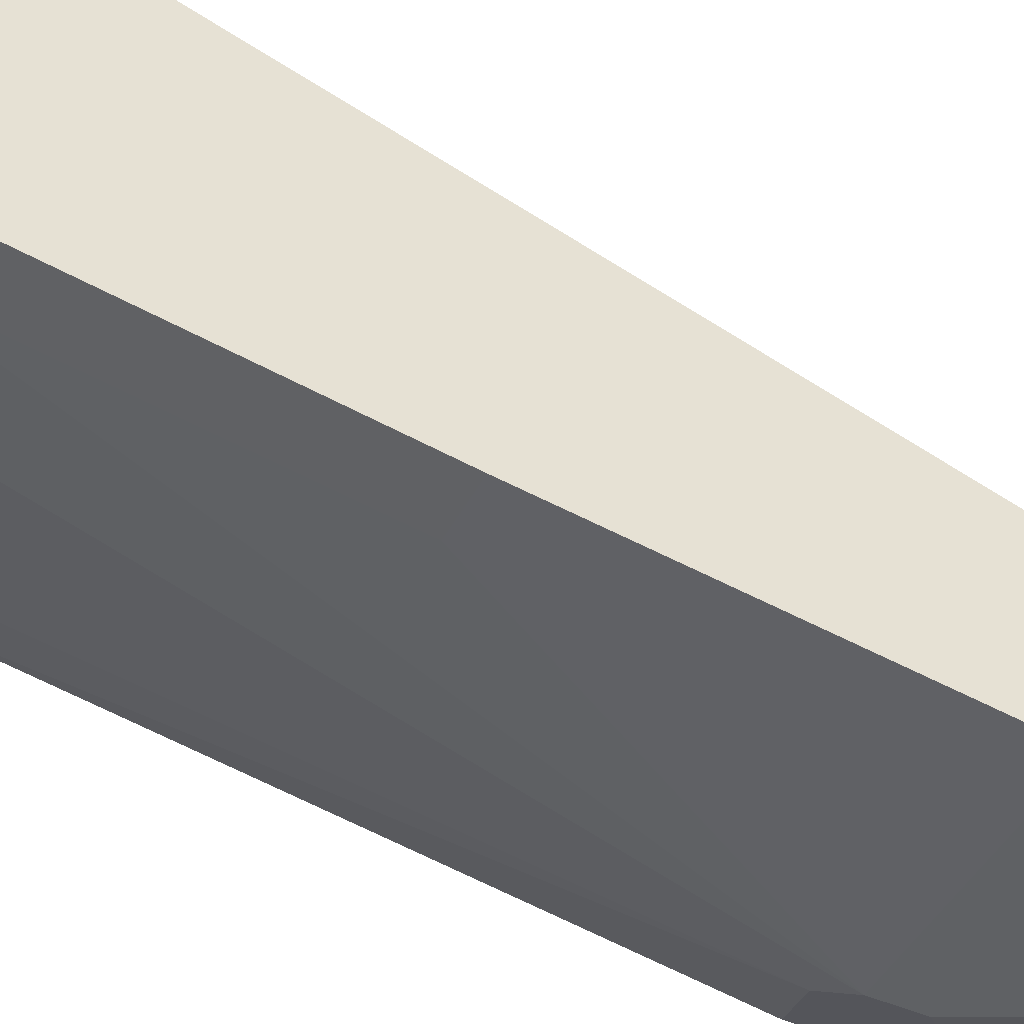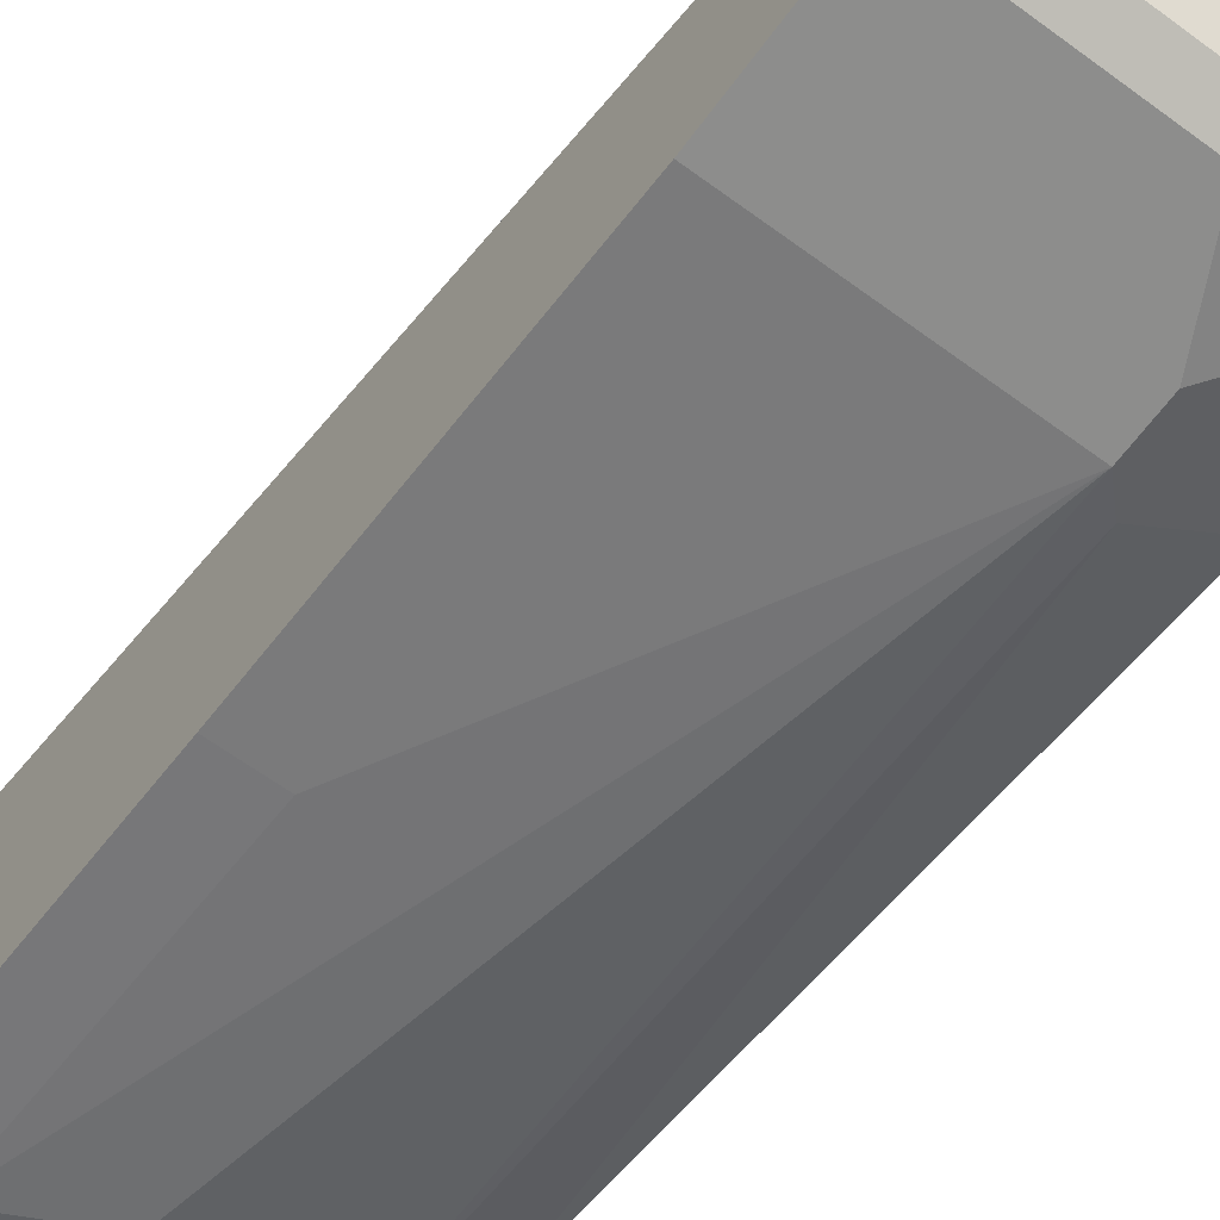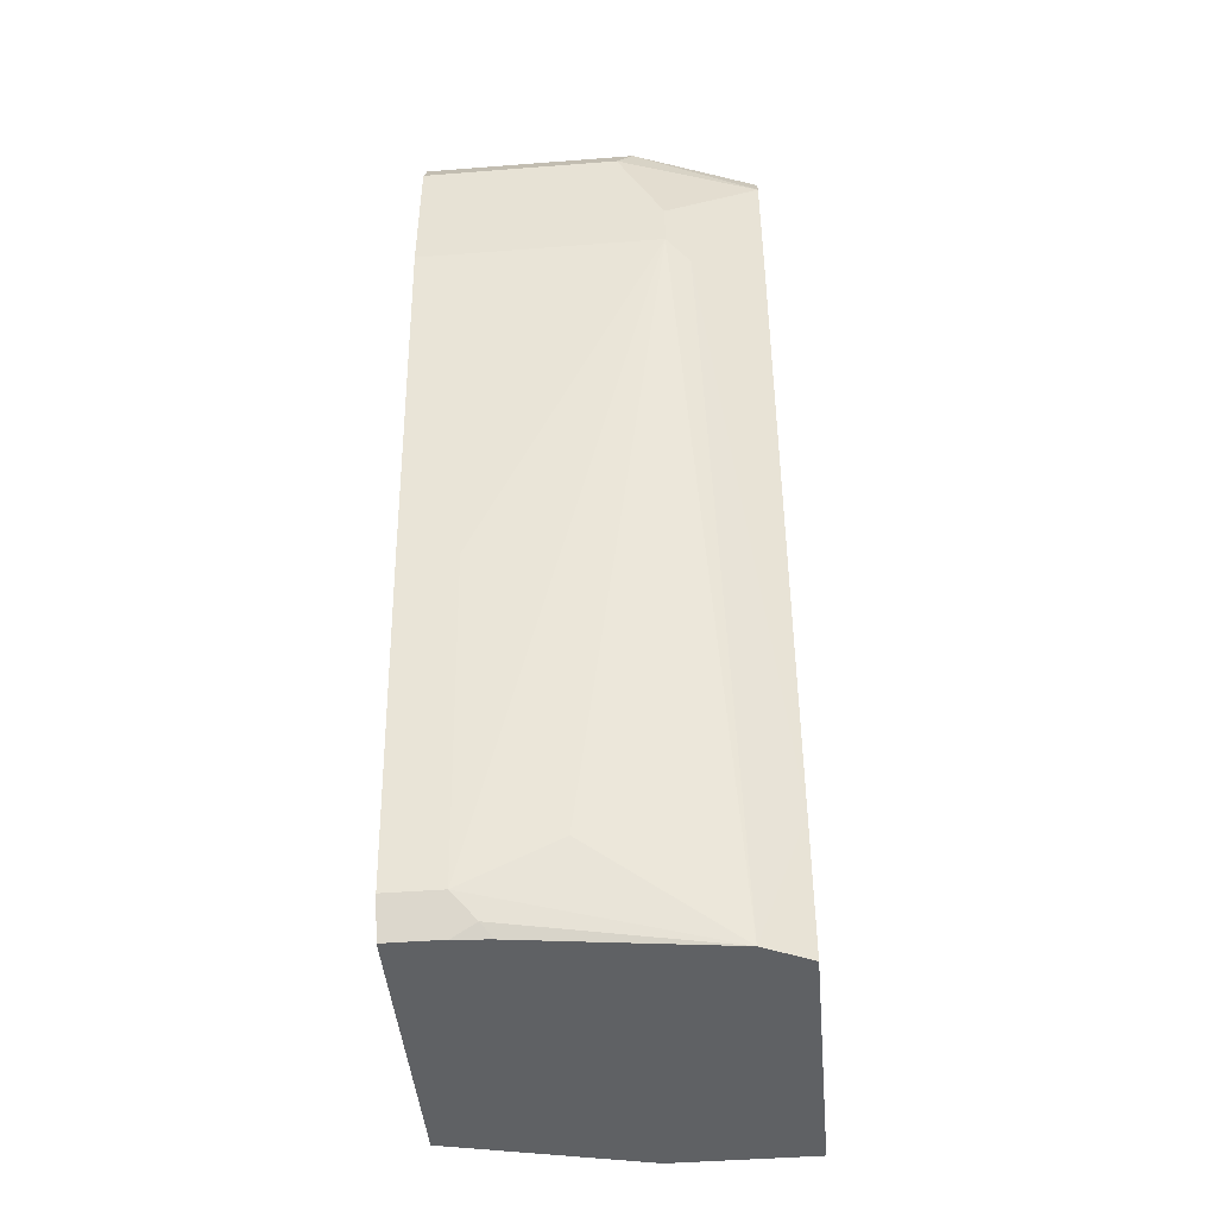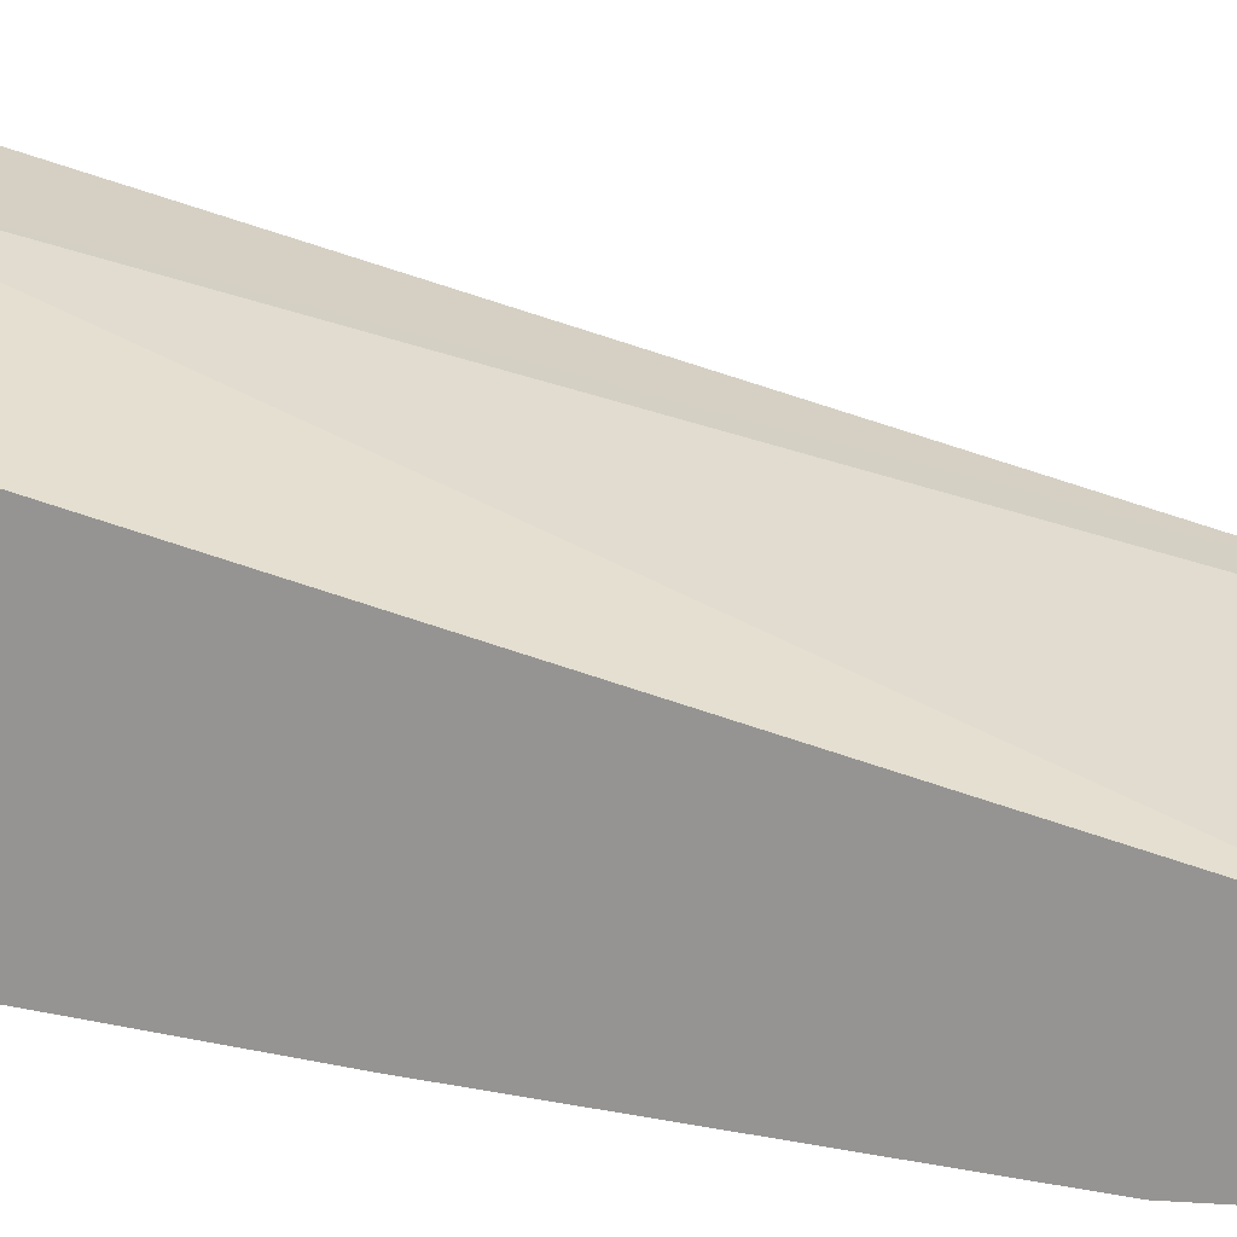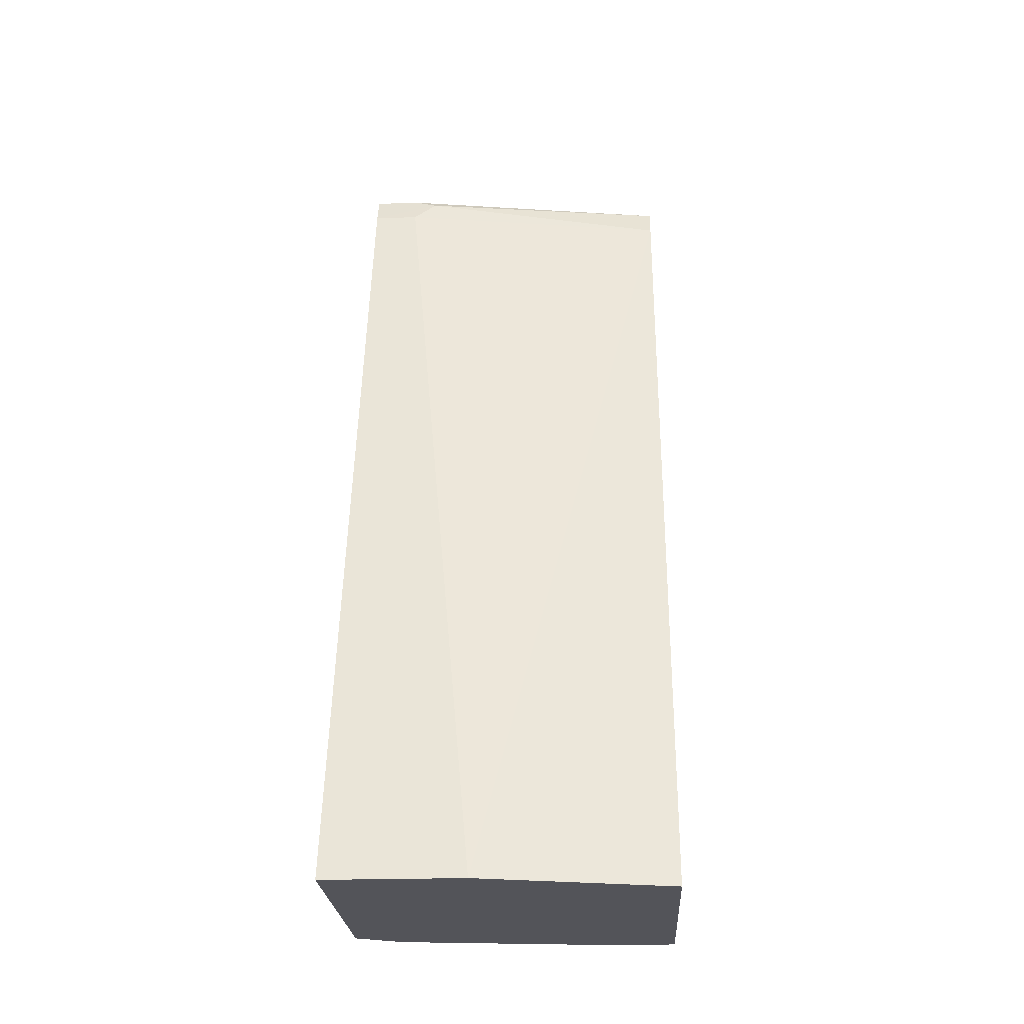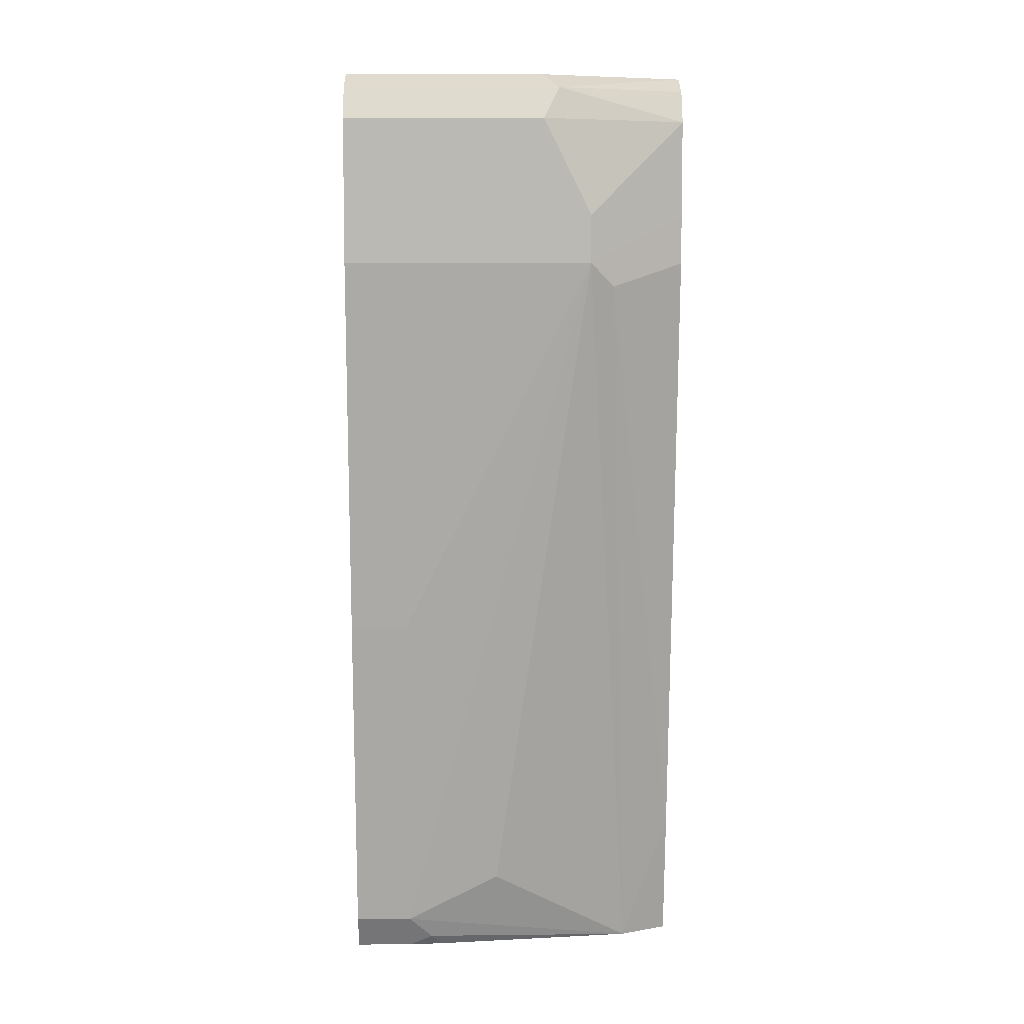
<metadata>
{"format":"obj","ext":"obj","renderer":"f3d","projection":"perspective","resolution":1024,"background":"white","views":[{"elev":-46.4,"azim":63.3,"up":"+Z"},{"elev":-64.4,"azim":143.6,"up":"+Z"},{"elev":-45.4,"azim":-174.9,"up":"+Y"},{"elev":21.8,"azim":96.4,"up":"+Z"},{"elev":-23.7,"azim":3.2,"up":"+Y"},{"elev":7.0,"azim":179.1,"up":"+Y"}]}
</metadata>
<code>
v -0.2672 -0.2955 -0.5157
v -0.2672 -0.2955 -0.744
v -0.1526 -0.2955 -0.5157
v -0.2672 0.4197 -0.7249
v -0.2289 -0.2955 -0.7631
v -0.2672 -0.1908 -0.7631
v 0.007479 -0.2955 -0.5538
v 0.007479 -0.2289 -0.5724
v 0.007479 0.4197 -0.7631
v -0.2289 0.4197 -0.725
v -0.2098 0.4388 -0.7345
v -0.2672 0.4451 -0.7377
v -0.1145 -0.2289 -0.8013
v -0.03818 -0.2671 -0.8013
v -0.05725 -0.2861 -0.7918
v -0.06655 -0.2955 -0.7848
v -0.2098 0.2861 -0.8681
v -0.1908 0.3052 -0.8776
v -0.2672 0.3052 -0.8394
v 0.007479 -0.2955 -0.7871
v 0.007479 0.4247 -0.7656
v 0.007479 0.4451 -0.7759
v -0.2289 0.4451 -0.7377
v -0.2289 0.4579 -0.7631
v -0.2672 0.4579 -0.7631
v -0.03818 -0.2955 -0.7871
v -0.03818 1.482e-05 -0.8395
v 0.007479 -0.2671 -0.8013
v -0.2672 0.3433 -0.8395
v -0.1908 0.3434 -0.8776
v 0.007479 0.3052 -0.8776
v 0.007479 0.4476 -0.7809
v 0.007479 0.4579 -0.8013
v -0.2672 0.4579 -0.8012
v 0.007479 1.482e-05 -0.8395
v -0.2672 0.4195 -0.8395
v -0.1526 0.4197 -0.8776
v 0.007479 0.4197 -0.8776
v 0.007479 0.4579 -0.8395
v -0.2671 0.4579 -0.8013
v -0.2672 0.4577 -0.8015
v -0.2672 0.4197 -0.8394
v -0.1653 0.4451 -0.8649
v 0.007479 0.4451 -0.8649
v -0.1526 0.4579 -0.8395
v -0.2672 0.4451 -0.8267
v -0.2672 0.4199 -0.8393
f 14 20 26
f 15 26 16
f 17 19 18
f 18 37 38
f 18 29 36
f 18 36 30
f 18 30 37
f 18 19 29
f 14 28 20
f 11 21 22
f 14 18 27
f 14 26 15
f 13 18 14
f 12 24 25
f 12 23 24
f 11 23 12
f 11 22 23
f 18 38 31
f 14 35 28
f 18 31 35
f 41 43 46
f 22 32 23
f 43 47 46
f 42 47 43
f 9 11 10
f 40 43 41
f 40 45 43
f 39 43 45
f 39 44 43
f 37 44 38
f 37 43 44
f 18 35 27
f 37 42 43
f 34 40 41
f 30 36 37
f 24 32 33
f 24 34 25
f 24 40 34
f 24 45 40
f 24 39 45
f 24 33 39
f 23 32 24
f 36 42 37
f 9 21 11
f 14 27 35
f 7 21 9
f 1 6 2
f 1 19 6
f 1 29 19
f 1 36 29
f 1 42 36
f 1 47 42
f 1 46 47
f 1 41 46
f 1 34 41
f 1 25 34
f 1 12 25
f 1 4 12
f 1 7 3
f 1 20 7
f 1 26 20
f 1 16 26
f 1 5 16
f 1 2 5
f 7 9 8
f 2 6 5
f 3 7 8
f 1 3 4
f 3 9 10
f 7 22 21
f 3 8 9
f 7 32 22
f 7 33 32
f 7 39 33
f 7 38 44
f 7 31 38
f 7 35 31
f 7 28 35
f 7 20 28
f 7 44 39
f 5 18 13
f 5 17 18
f 5 6 17
f 5 15 16
f 5 14 15
f 5 13 14
f 4 11 12
f 3 10 4
f 6 19 17
f 4 10 11

</code>
